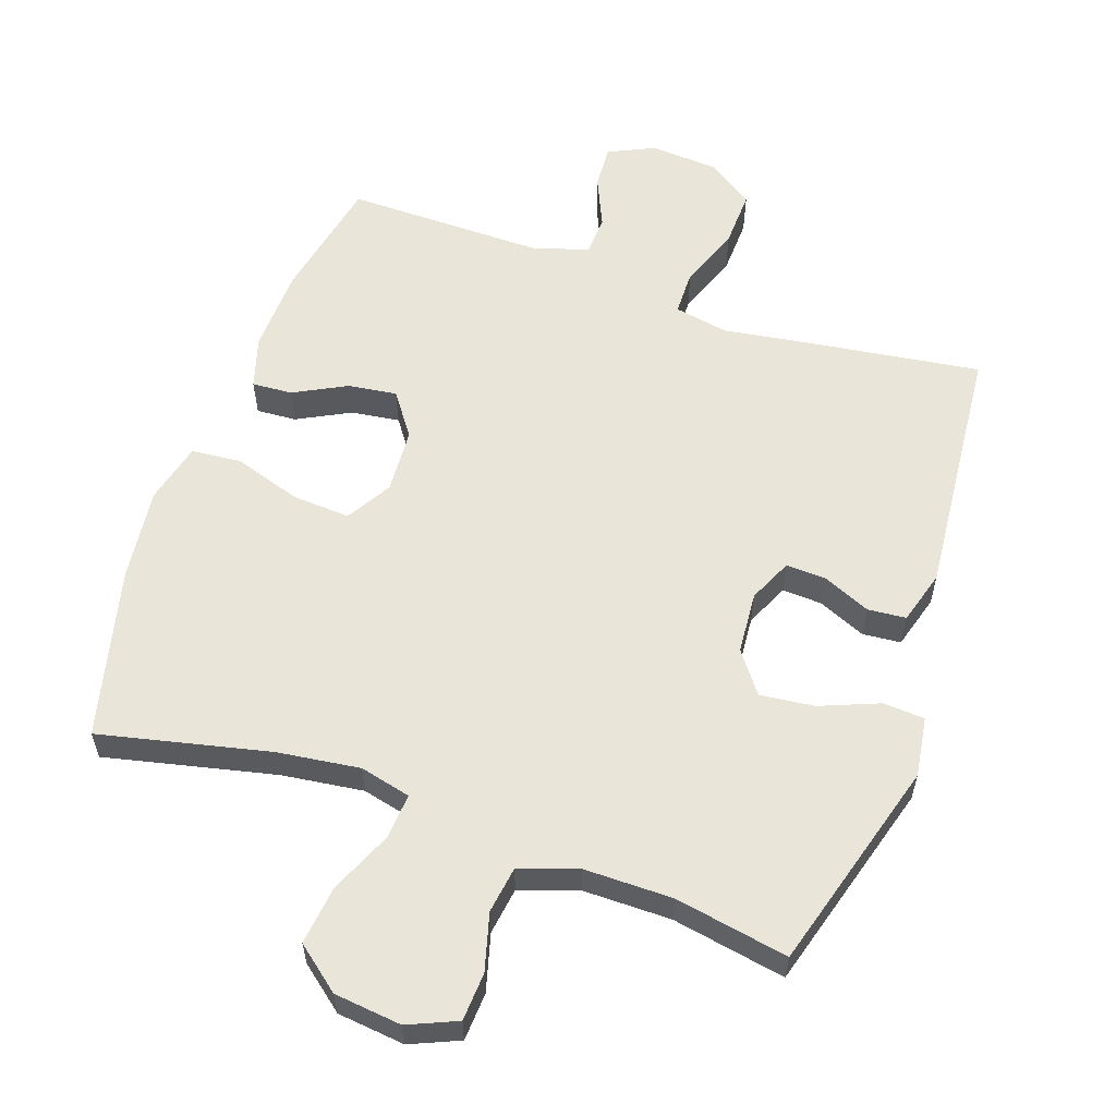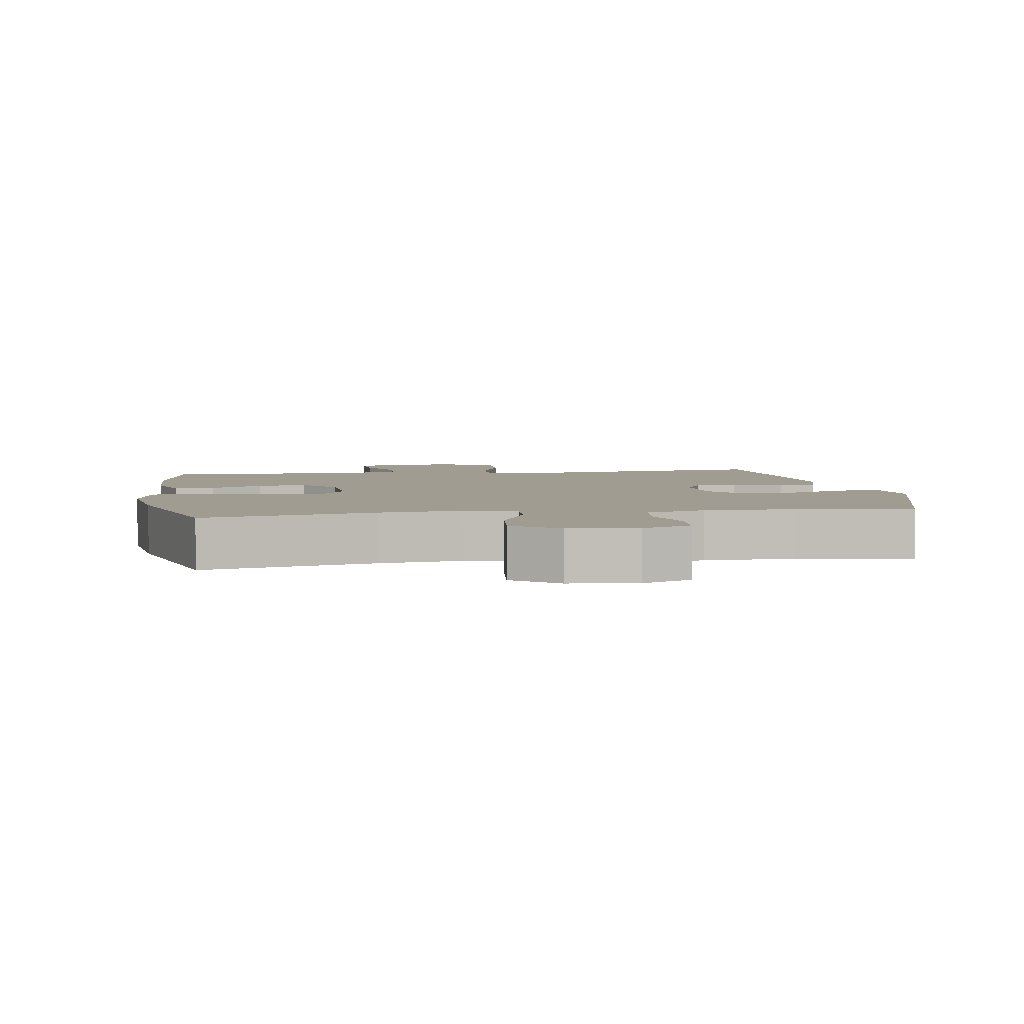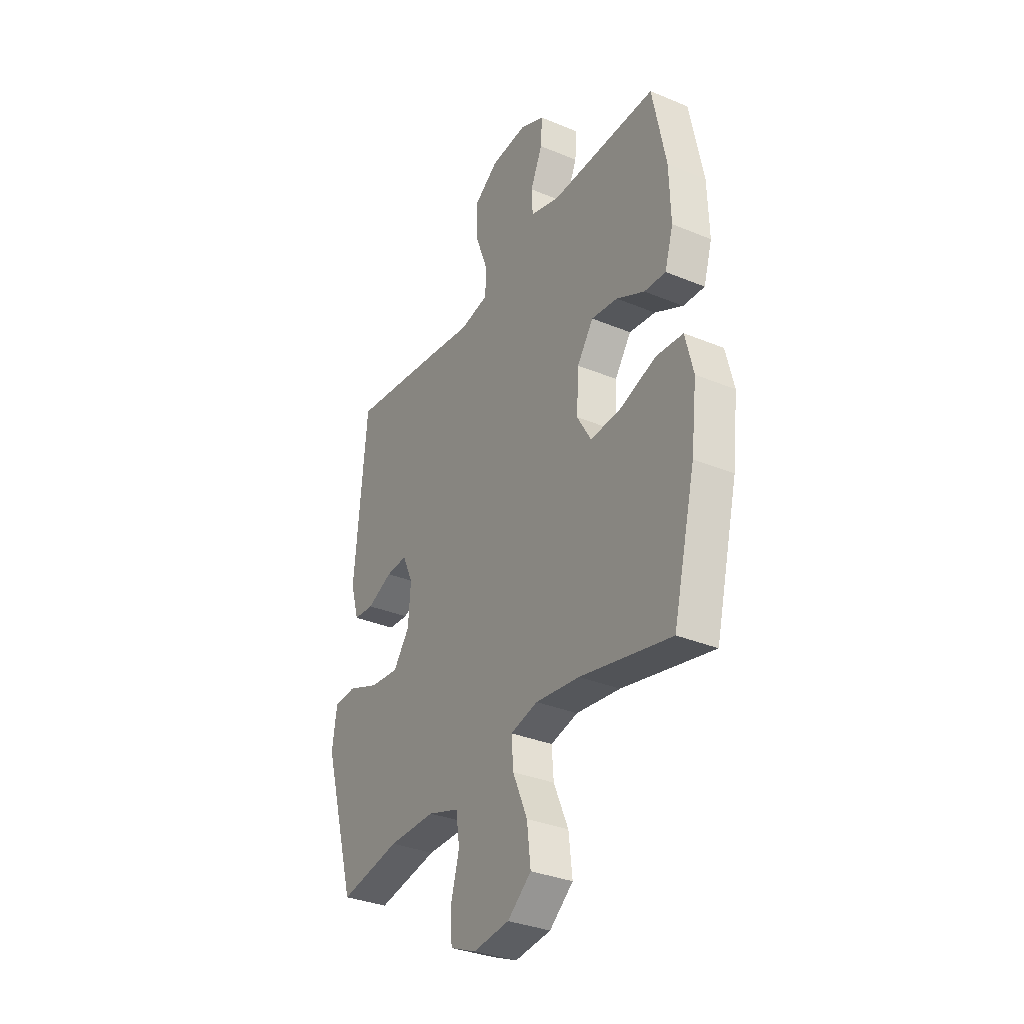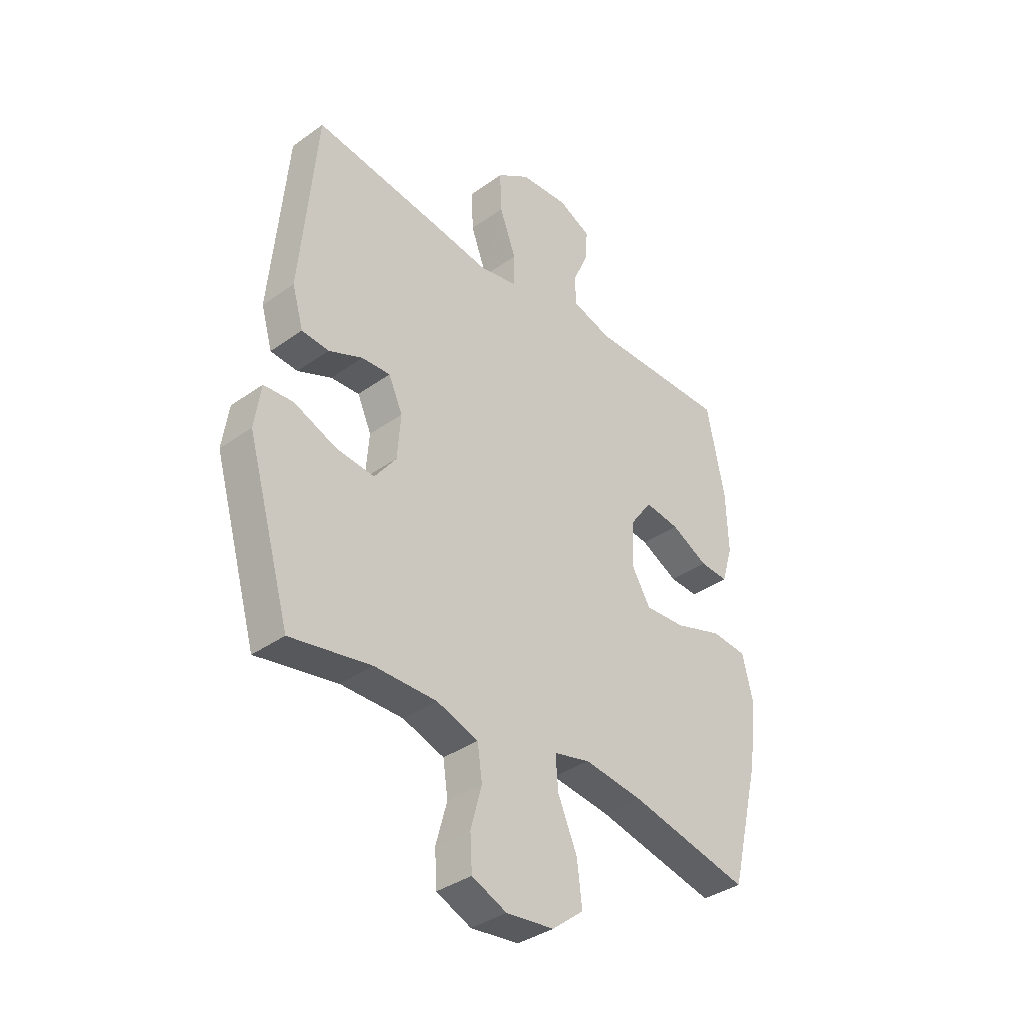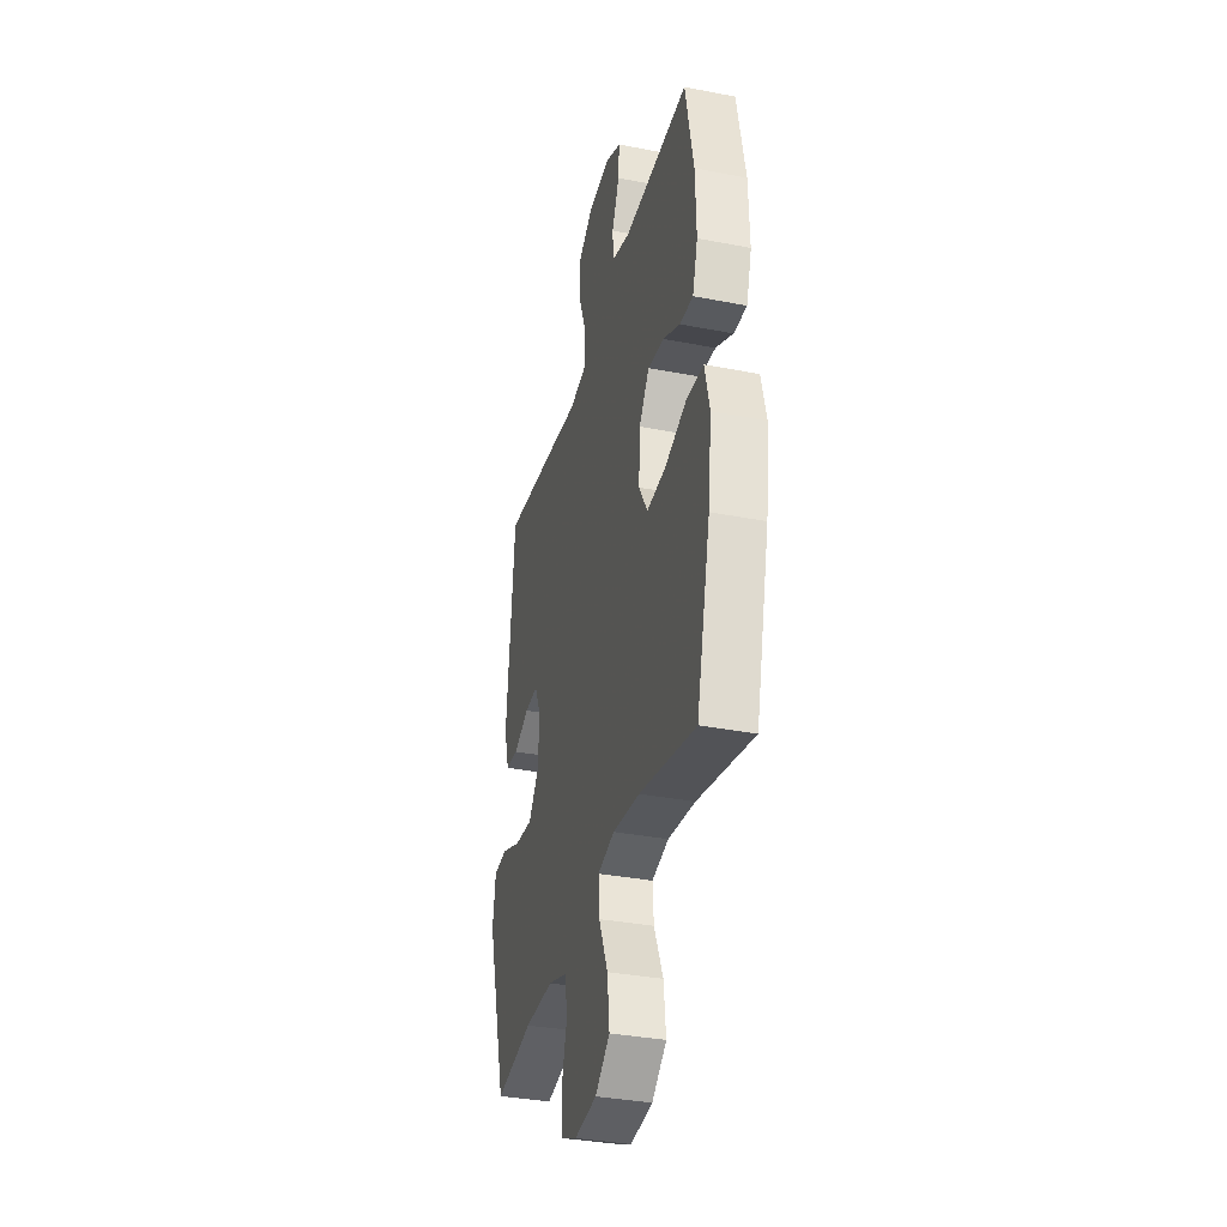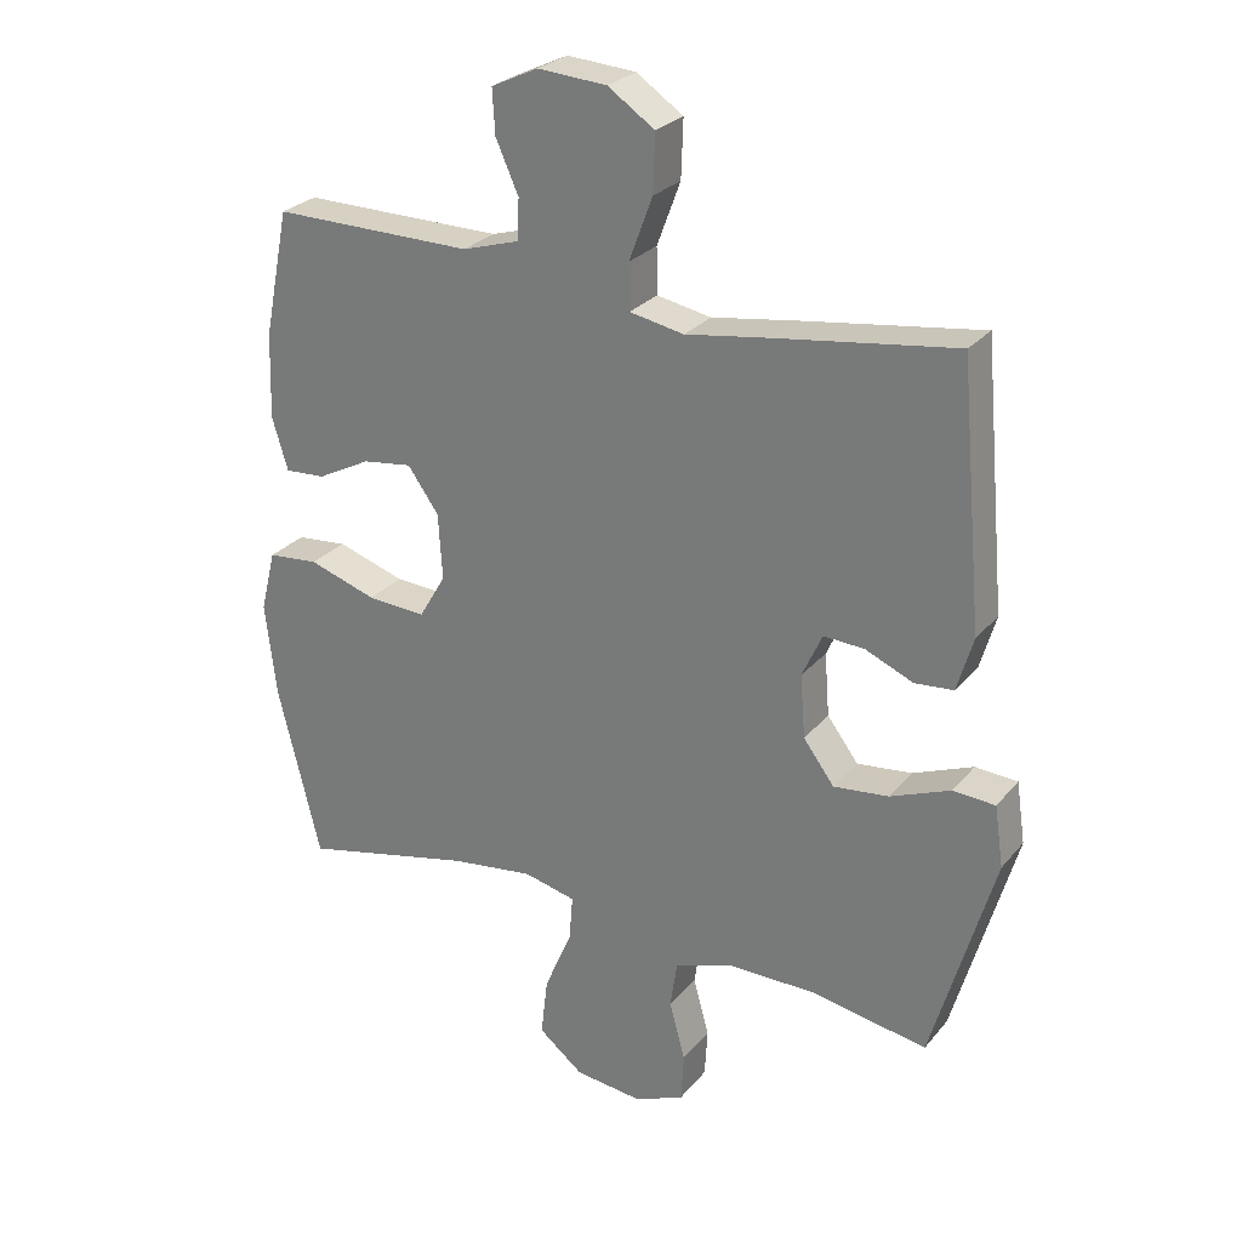
<metadata>
{"format":"obj","ext":"obj","renderer":"f3d","projection":"perspective","resolution":1024,"background":"white","views":[{"elev":58.5,"azim":-160.8,"up":"+Y"},{"elev":4.3,"azim":171.1,"up":"+Y"},{"elev":-33.3,"azim":60.3,"up":"+Z"},{"elev":-36.7,"azim":-47.2,"up":"+Z"},{"elev":-34.9,"azim":75.4,"up":"+Z"},{"elev":26.8,"azim":-149.4,"up":"+Z"}]}
</metadata>
<code>
v -0.5 0.07 -0.5
v -0.59 0.07 -0.188
v -0.577 0.07 -0.1
v -0.516 0.07 -0.096
v -0.429 0.07 -0.131
v -0.349 0.07 -0.14
v -0.304 0.07 -0.08
v -0.297 0.07 0.011
v -0.326 0.07 0.075
v -0.385 0.07 0.072
v -0.455 0.07 0.042
v -0.511 0.07 0.047
v -0.534 0.07 0.126
v -0.5 0.07 0.5
v -0.241 0.07 0.463
v -0.118 0.07 0.444
v -0.039 0.07 0.459
v -0.038 0.07 0.525
v -0.072 0.07 0.616
v -0.075 0.07 0.699
v -0.007 0.07 0.745
v 0.093 0.07 0.752
v 0.161 0.07 0.72
v 0.157 0.07 0.656
v 0.124 0.07 0.582
v 0.127 0.07 0.523
v 0.209 0.07 0.498
v 0.5 0.07 0.5
v 0.537 0.07 0.317
v 0.541 0.07 0.193
v 0.518 0.07 0.117
v 0.459 0.07 0.121
v 0.382 0.07 0.161
v 0.31 0.07 0.171
v 0.265 0.07 0.108
v 0.259 0.07 0.012
v 0.298 0.07 -0.054
v 0.383 0.07 -0.049
v 0.482 0.07 -0.017
v 0.556 0.07 -0.024
v 0.578 0.07 -0.113
v 0.562 0.07 -0.249
v 0.5 0.07 -0.5
v 0.25 0.07 -0.443
v 0.129 0.07 -0.427
v 0.054 0.07 -0.445
v 0.059 0.07 -0.512
v 0.099 0.07 -0.605
v 0.109 0.07 -0.691
v 0.044 0.07 -0.743
v -0.055 0.07 -0.754
v -0.127 0.07 -0.723
v -0.131 0.07 -0.652
v -0.108 0.07 -0.568
v -0.118 0.07 -0.499
v -0.204 0.07 -0.47
v -0.333 0.07 -0.47
v -0.5 0 -0.5
v -0.59 0 -0.188
v -0.577 0 -0.1
v -0.516 0 -0.096
v -0.429 0 -0.131
v -0.349 0 -0.14
v -0.304 0 -0.08
v -0.297 0 0.011
v -0.326 0 0.075
v -0.385 0 0.072
v -0.455 0 0.042
v -0.511 0 0.047
v -0.534 0 0.126
v -0.5 0 0.5
v -0.241 0 0.463
v -0.118 0 0.444
v -0.039 0 0.459
v -0.038 0 0.525
v -0.072 0 0.616
v -0.075 0 0.699
v -0.007 0 0.745
v 0.093 0 0.752
v 0.161 0 0.72
v 0.157 0 0.656
v 0.124 0 0.582
v 0.127 0 0.523
v 0.209 0 0.498
v 0.5 0 0.5
v 0.537 0 0.317
v 0.541 0 0.193
v 0.518 0 0.117
v 0.459 0 0.121
v 0.382 0 0.161
v 0.31 0 0.171
v 0.265 0 0.108
v 0.259 0 0.012
v 0.298 0 -0.054
v 0.383 0 -0.049
v 0.482 0 -0.017
v 0.556 0 -0.024
v 0.578 0 -0.113
v 0.562 0 -0.249
v 0.5 0 -0.5
v 0.25 0 -0.443
v 0.129 0 -0.427
v 0.054 0 -0.445
v 0.059 0 -0.512
v 0.099 0 -0.605
v 0.109 0 -0.691
v 0.044 0 -0.743
v -0.055 0 -0.754
v -0.127 0 -0.723
v -0.131 0 -0.652
v -0.108 0 -0.568
v -0.118 0 -0.499
v -0.204 0 -0.47
v -0.333 0 -0.47
f 52 53 54
f 51 52 54
f 50 51 54
f 49 50 54
f 48 49 54
f 47 48 54
f 46 47 54 55
f 42 43 44
f 41 42 44
f 40 41 44
f 39 40 44
f 38 39 44
f 37 38 44 45
f 36 37 45 46
f 31 32 33
f 30 31 33
f 29 30 33
f 28 29 33
f 27 28 33
f 26 27 33 34
f 23 24 25
f 22 23 25
f 21 22 25
f 20 21 25
f 19 20 25
f 18 19 25
f 17 18 25 26
f 14 15 16
f 13 14 16
f 12 13 16
f 11 12 16
f 10 11 16
f 9 10 16 17
f 26 34 35
f 17 26 35
f 9 17 35
f 8 9 35
f 3 4 5
f 2 3 5
f 1 2 5
f 57 1 5
f 56 57 5 6
f 46 55 56
f 36 46 56
f 35 36 56
f 8 35 56
f 7 8 56
f 6 7 56
f 111 110 109
f 111 109 108
f 111 108 107
f 111 107 106
f 111 106 105
f 111 105 104
f 112 111 104 103
f 101 100 99
f 101 99 98
f 101 98 97
f 101 97 96
f 101 96 95
f 102 101 95 94
f 103 102 94 93
f 90 89 88
f 90 88 87
f 90 87 86
f 90 86 85
f 90 85 84
f 91 90 84 83
f 82 81 80
f 82 80 79
f 82 79 78
f 82 78 77
f 82 77 76
f 82 76 75
f 83 82 75 74
f 73 72 71
f 73 71 70
f 73 70 69
f 73 69 68
f 73 68 67
f 74 73 67 66
f 92 91 83
f 92 83 74
f 92 74 66
f 92 66 65
f 62 61 60
f 62 60 59
f 62 59 58
f 62 58 114
f 63 62 114 113
f 113 112 103
f 113 103 93
f 113 93 92
f 113 92 65
f 113 65 64
f 113 64 63
f 1 58 59 2
f 2 59 60 3
f 3 60 61 4
f 4 61 62 5
f 5 62 63 6
f 6 63 64 7
f 7 64 65 8
f 8 65 66 9
f 9 66 67 10
f 10 67 68 11
f 11 68 69 12
f 12 69 70 13
f 13 70 71 14
f 14 71 72 15
f 15 72 73 16
f 16 73 74 17
f 17 74 75 18
f 18 75 76 19
f 19 76 77 20
f 20 77 78 21
f 21 78 79 22
f 22 79 80 23
f 23 80 81 24
f 24 81 82 25
f 25 82 83 26
f 26 83 84 27
f 27 84 85 28
f 28 85 86 29
f 29 86 87 30
f 30 87 88 31
f 31 88 89 32
f 32 89 90 33
f 33 90 91 34
f 34 91 92 35
f 35 92 93 36
f 36 93 94 37
f 37 94 95 38
f 38 95 96 39
f 39 96 97 40
f 40 97 98 41
f 41 98 99 42
f 42 99 100 43
f 43 100 101 44
f 44 101 102 45
f 45 102 103 46
f 46 103 104 47
f 47 104 105 48
f 48 105 106 49
f 49 106 107 50
f 50 107 108 51
f 51 108 109 52
f 52 109 110 53
f 53 110 111 54
f 54 111 112 55
f 55 112 113 56
f 56 113 114 57
f 57 114 58 1

</code>
